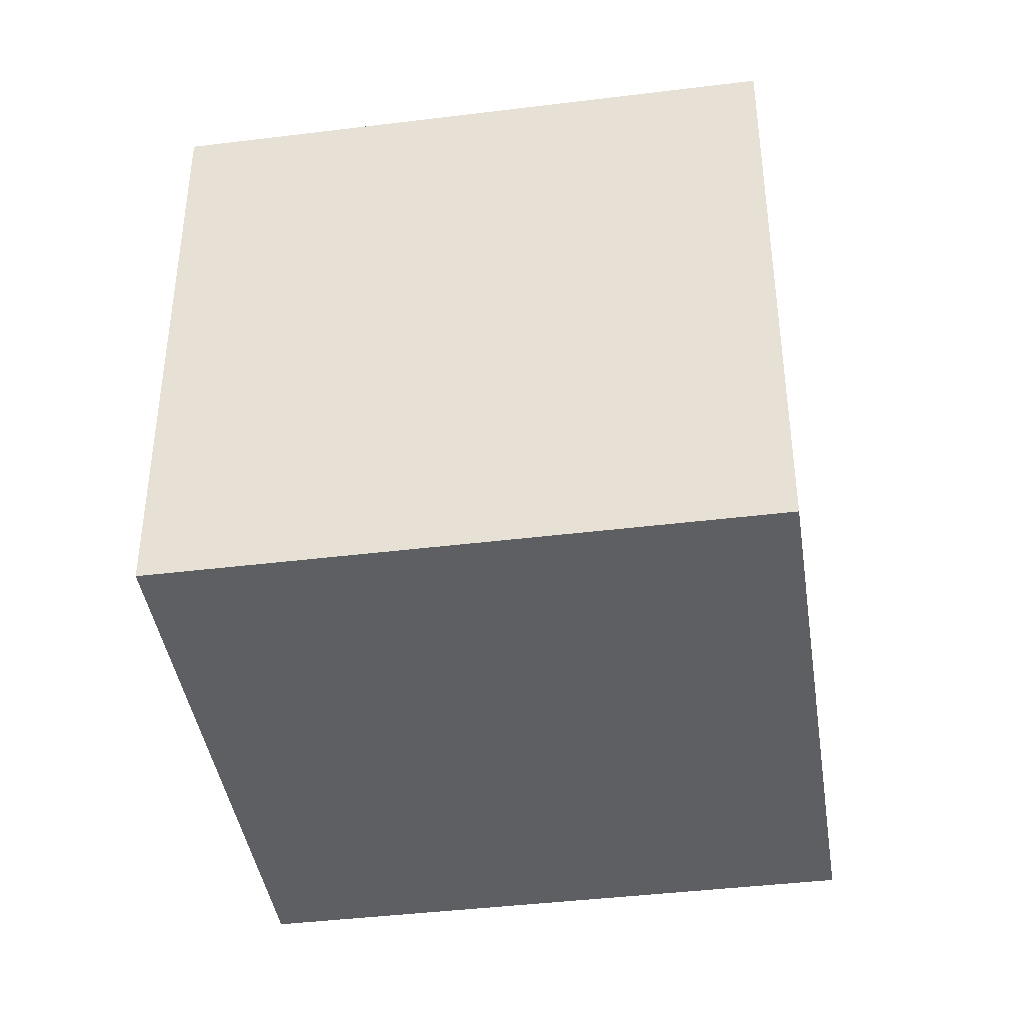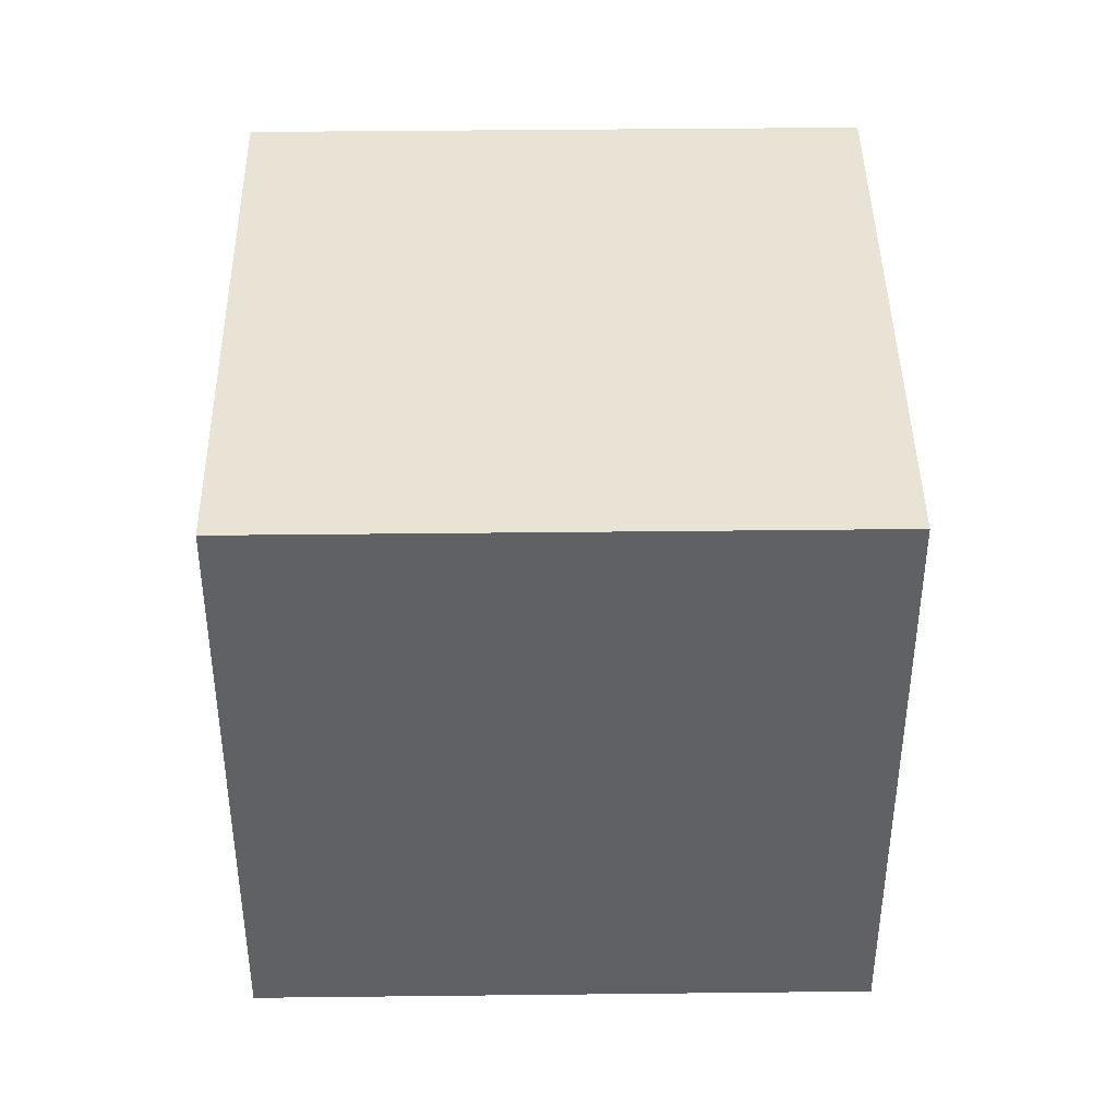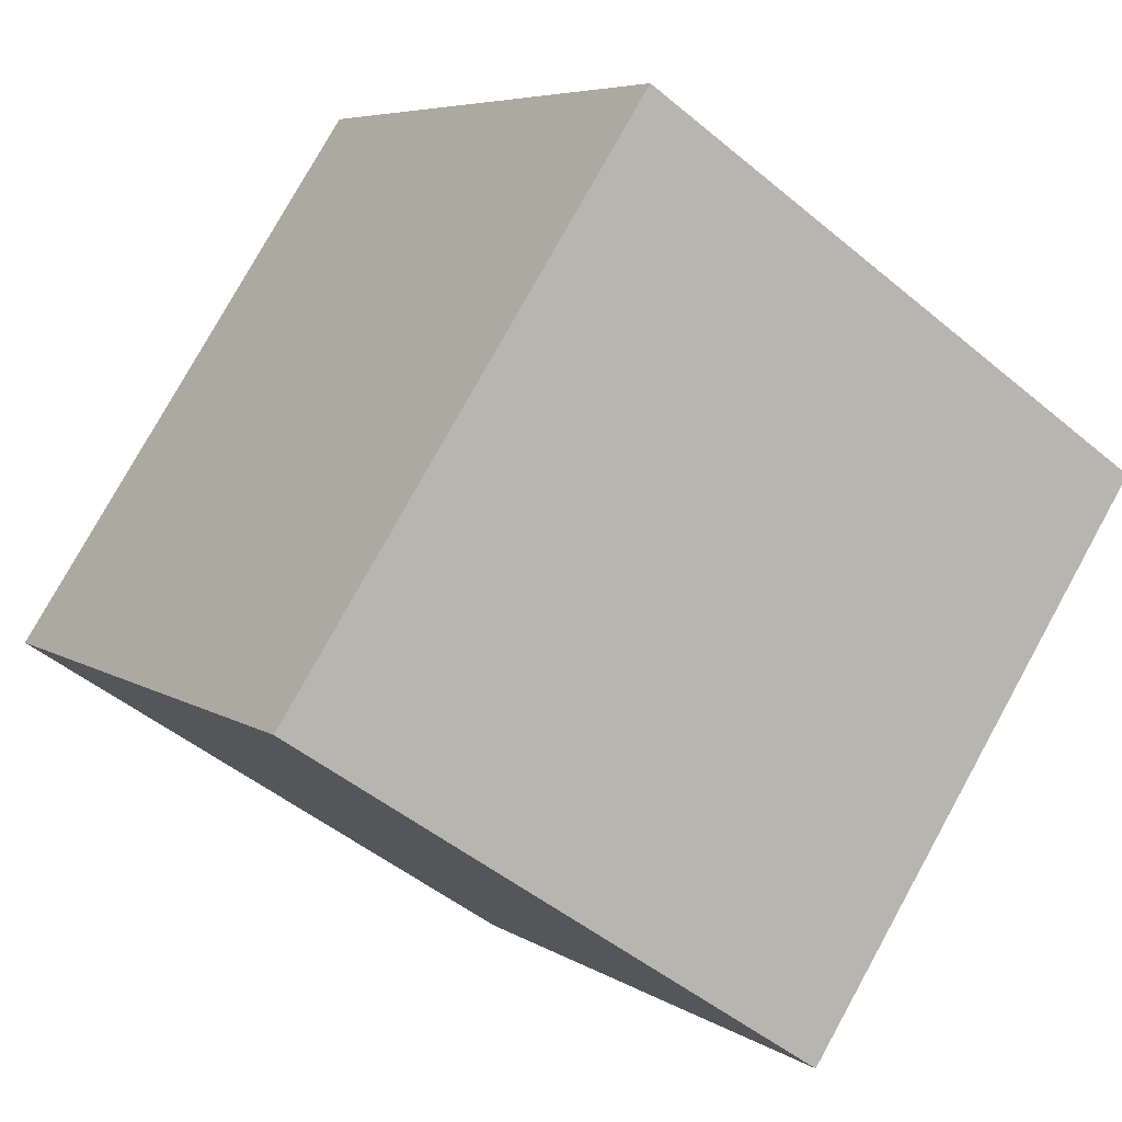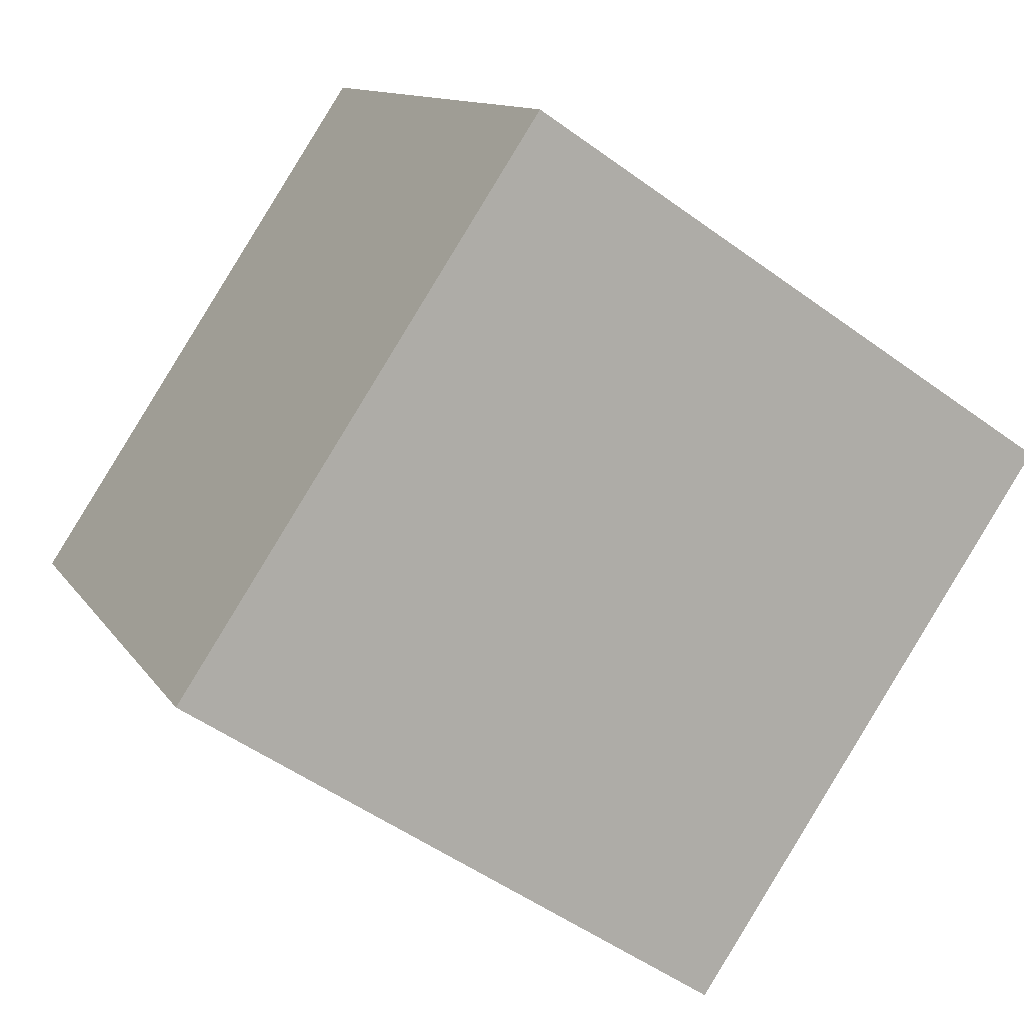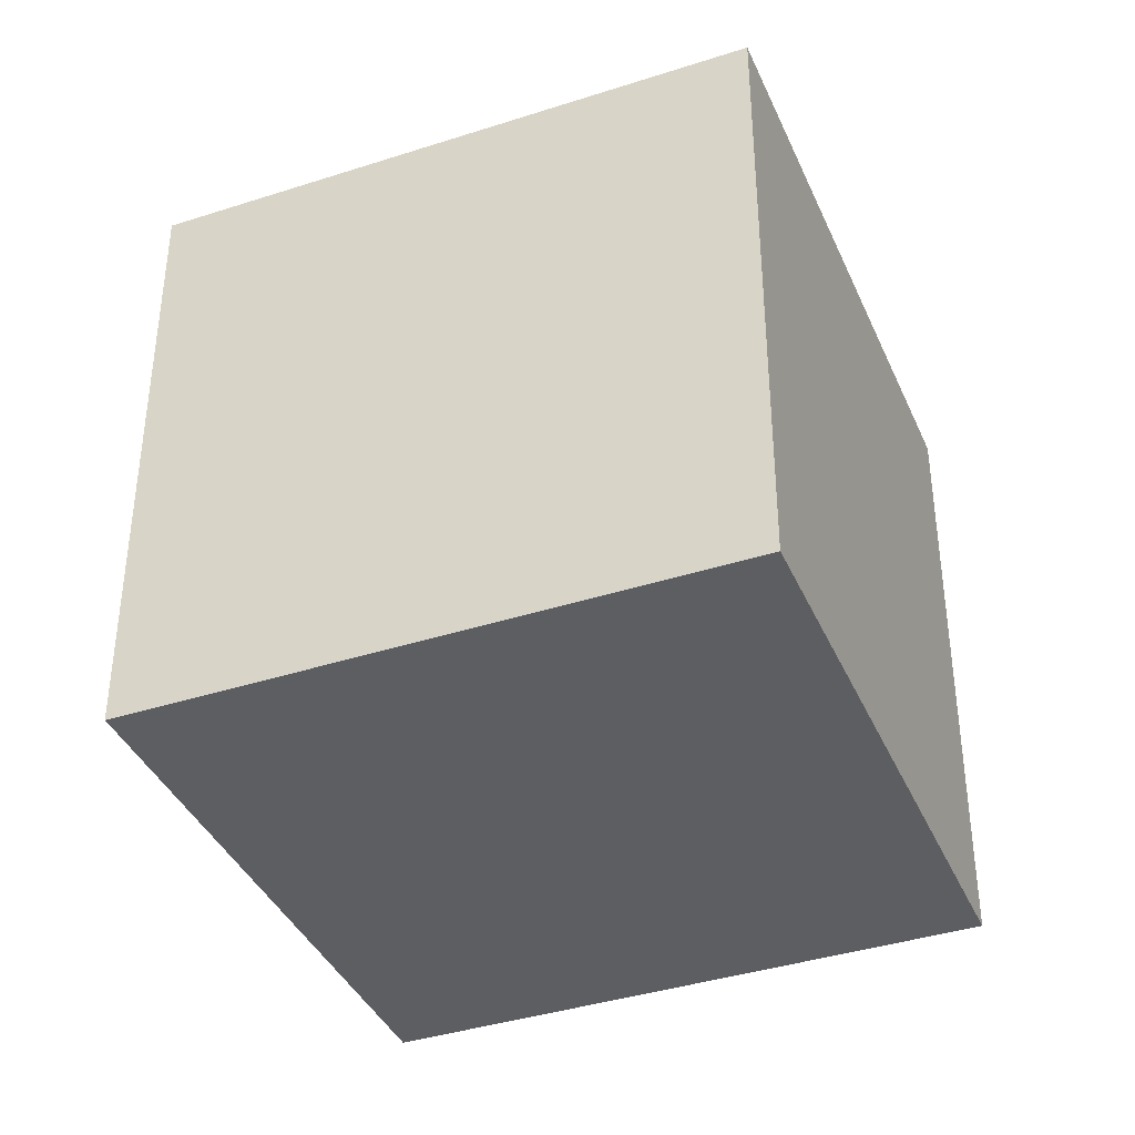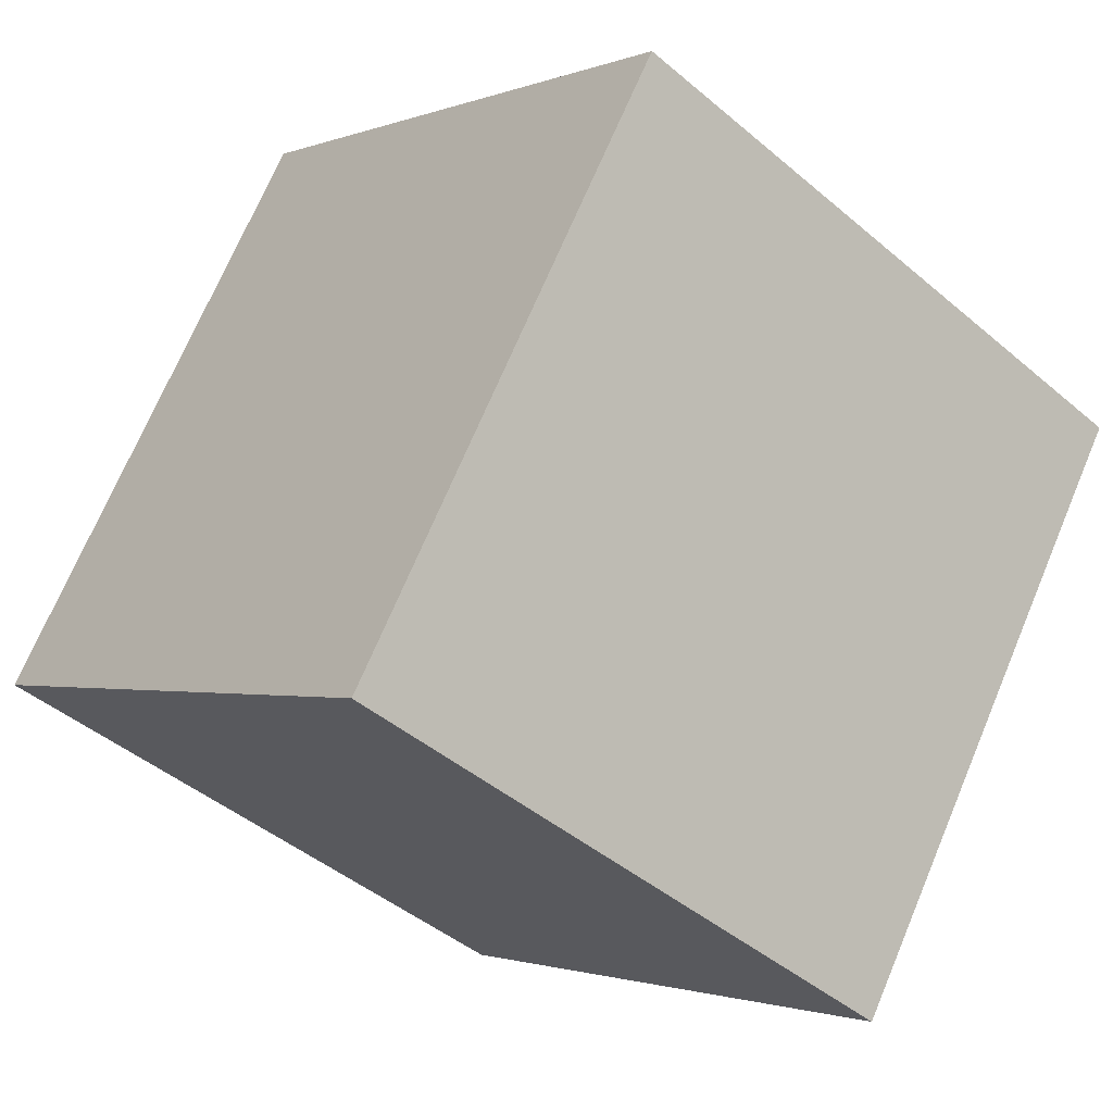
<metadata>
{"format":"obj","ext":"obj","renderer":"f3d","projection":"perspective","resolution":1024,"background":"white","views":[{"elev":-41.4,"azim":-137.9,"up":"+Y"},{"elev":42.1,"azim":32.8,"up":"+Y"},{"elev":78.2,"azim":28.9,"up":"+Z"},{"elev":-51.1,"azim":-128.5,"up":"+Z"},{"elev":-39.0,"azim":-124.4,"up":"+Y"},{"elev":-44.5,"azim":45.4,"up":"+Z"}]}
</metadata>
<code>
o Cube
v 0.28 1 -1.386
v 0.28 -1 -1.386
v 1.386 1 0.28
v 1.386 -1 0.28
v -1.386 1 -0.28
v -1.386 -1 -0.28
v -0.28 1 1.386
v -0.28 -1 1.386
f 1 5 7 3
f 4 3 7 8
f 8 7 5 6
f 6 2 4 8
f 2 1 3 4
f 6 5 1 2

</code>
